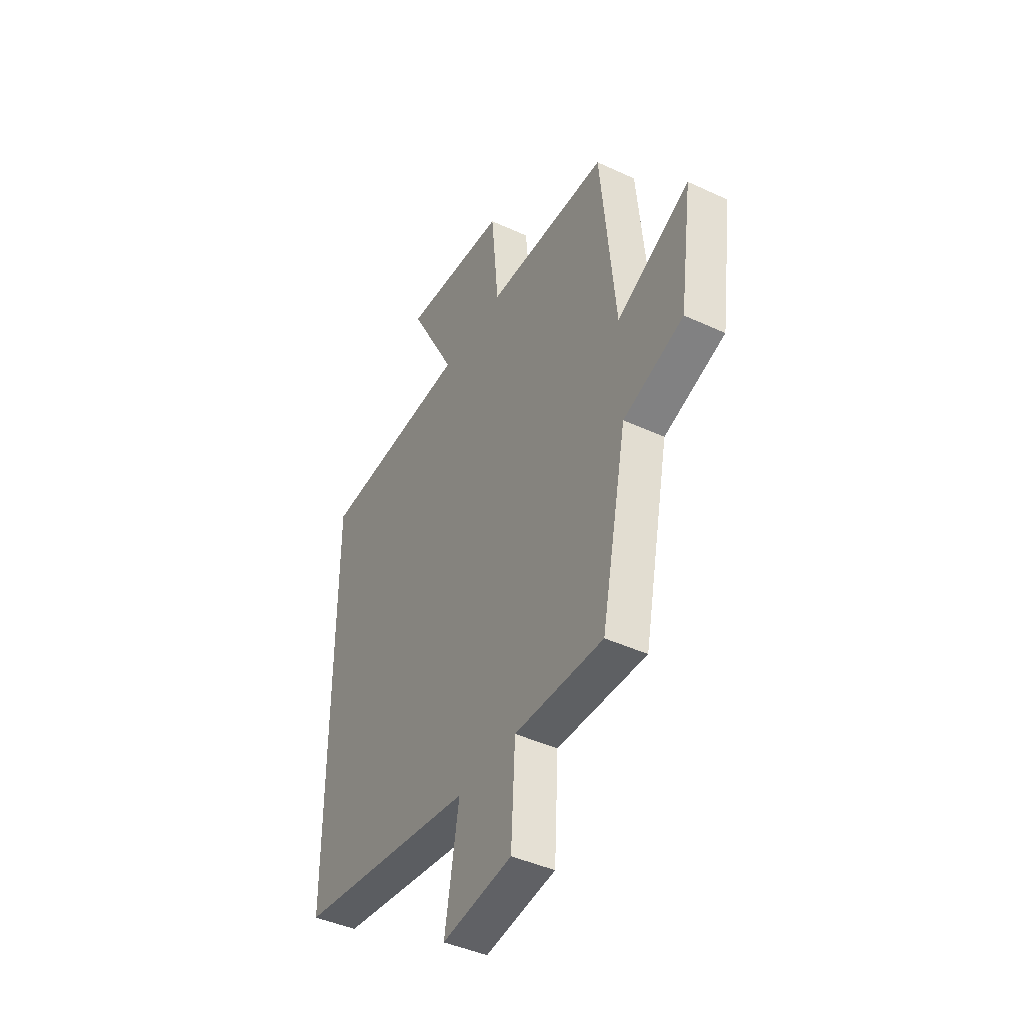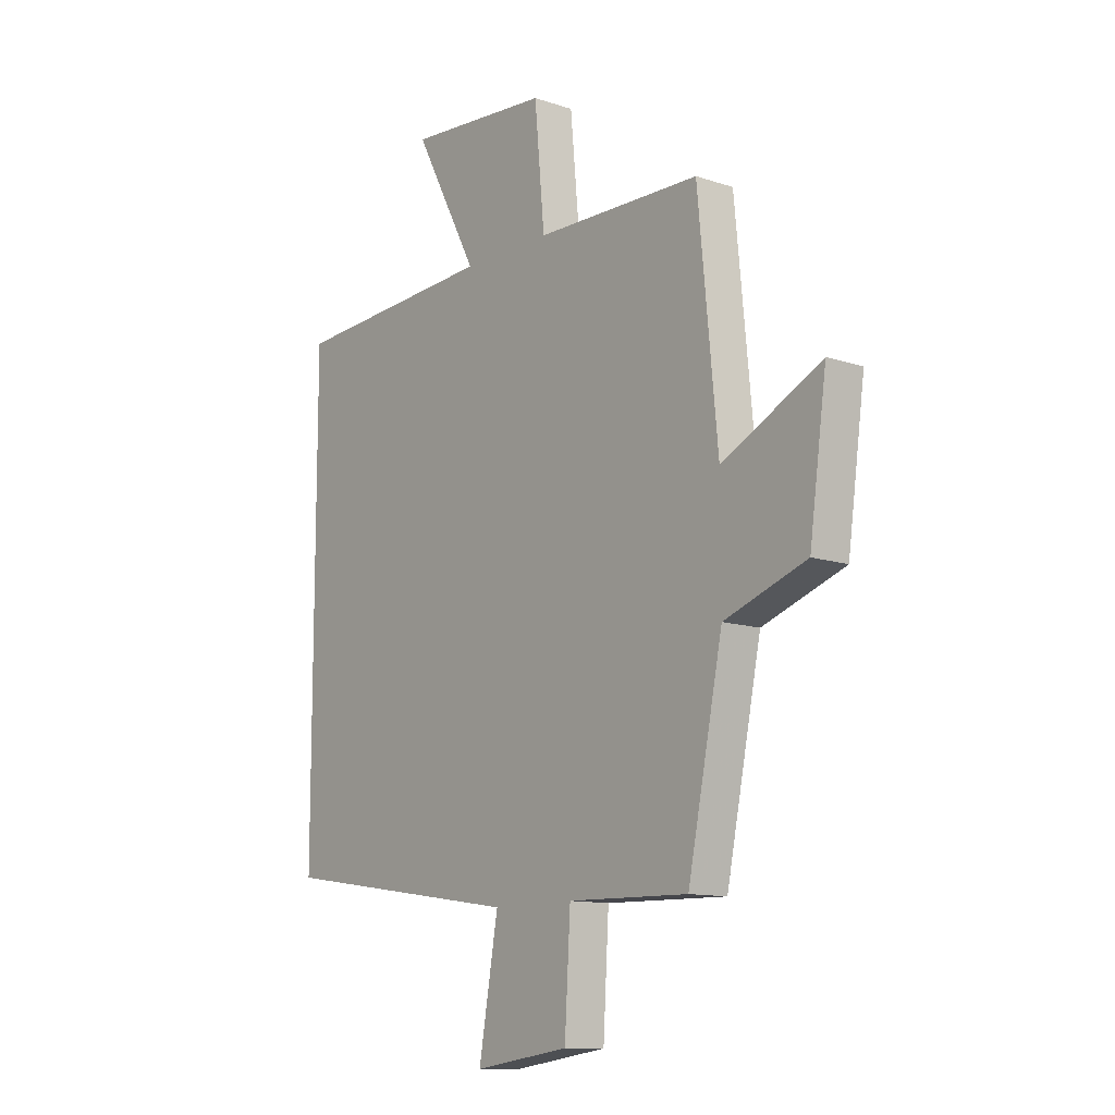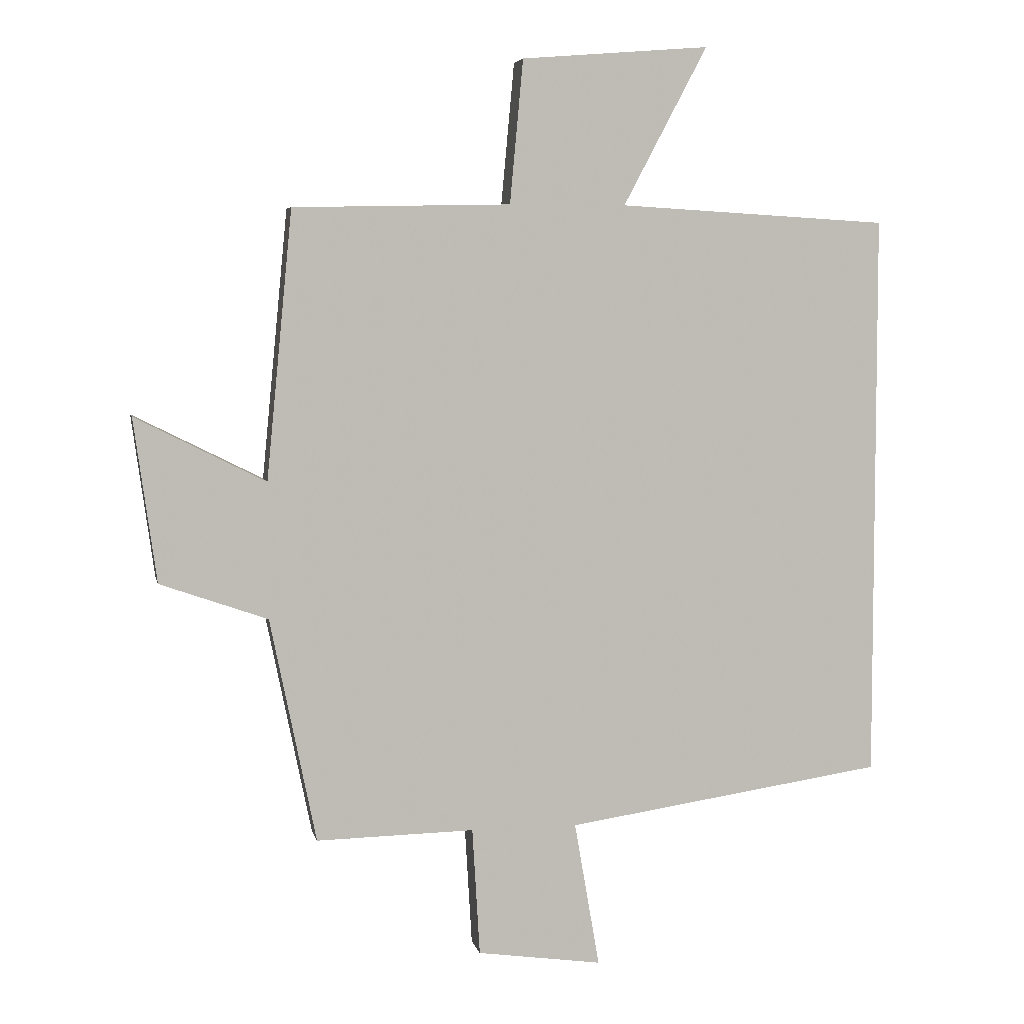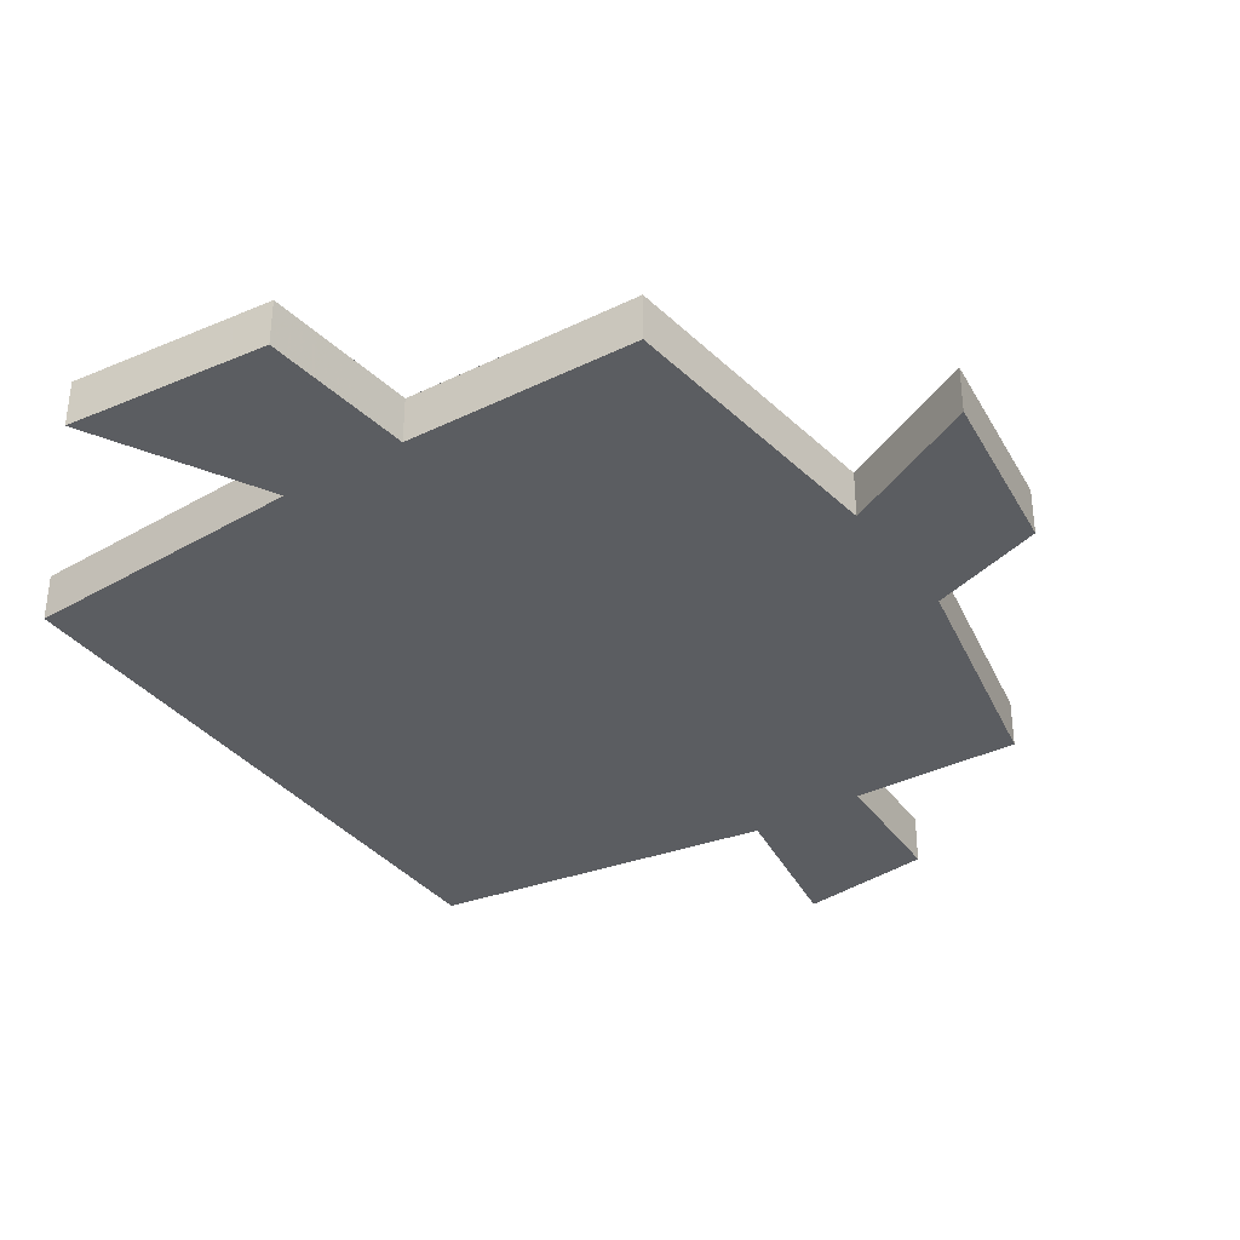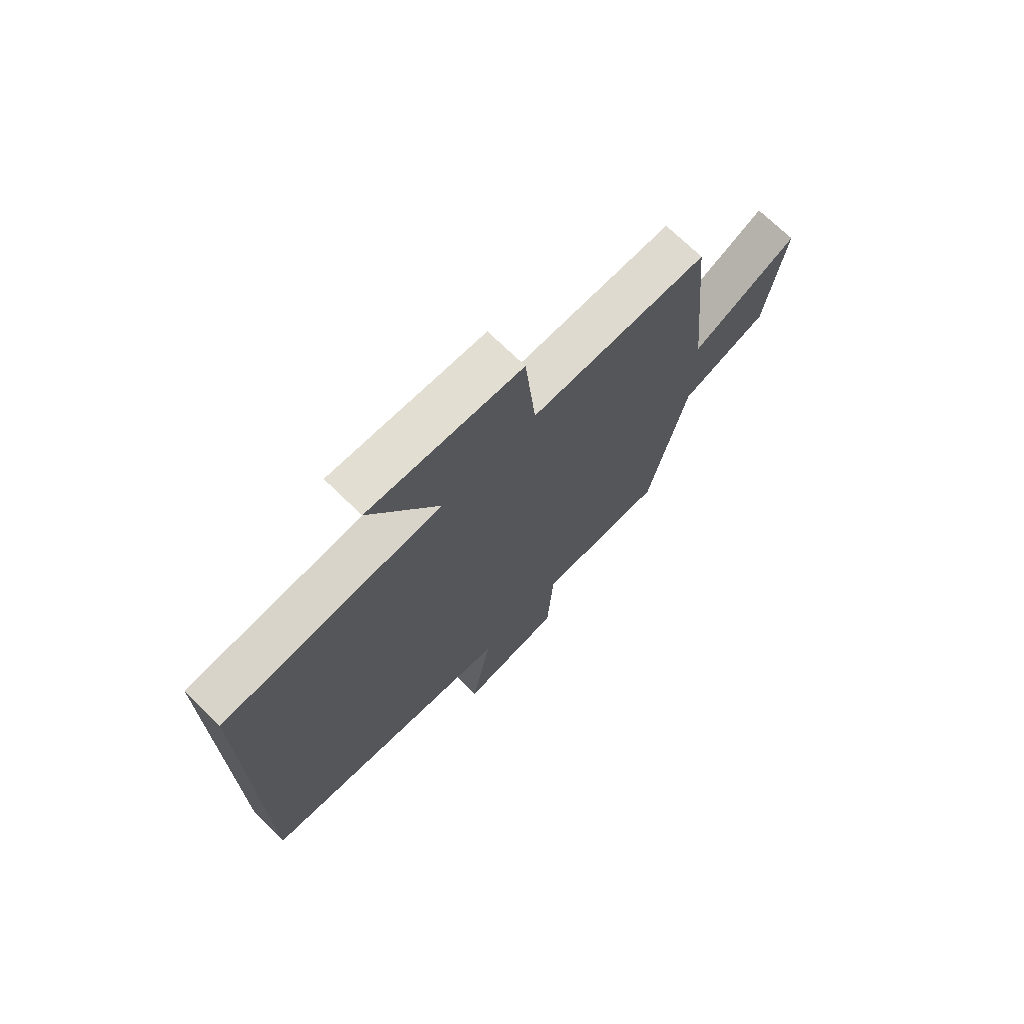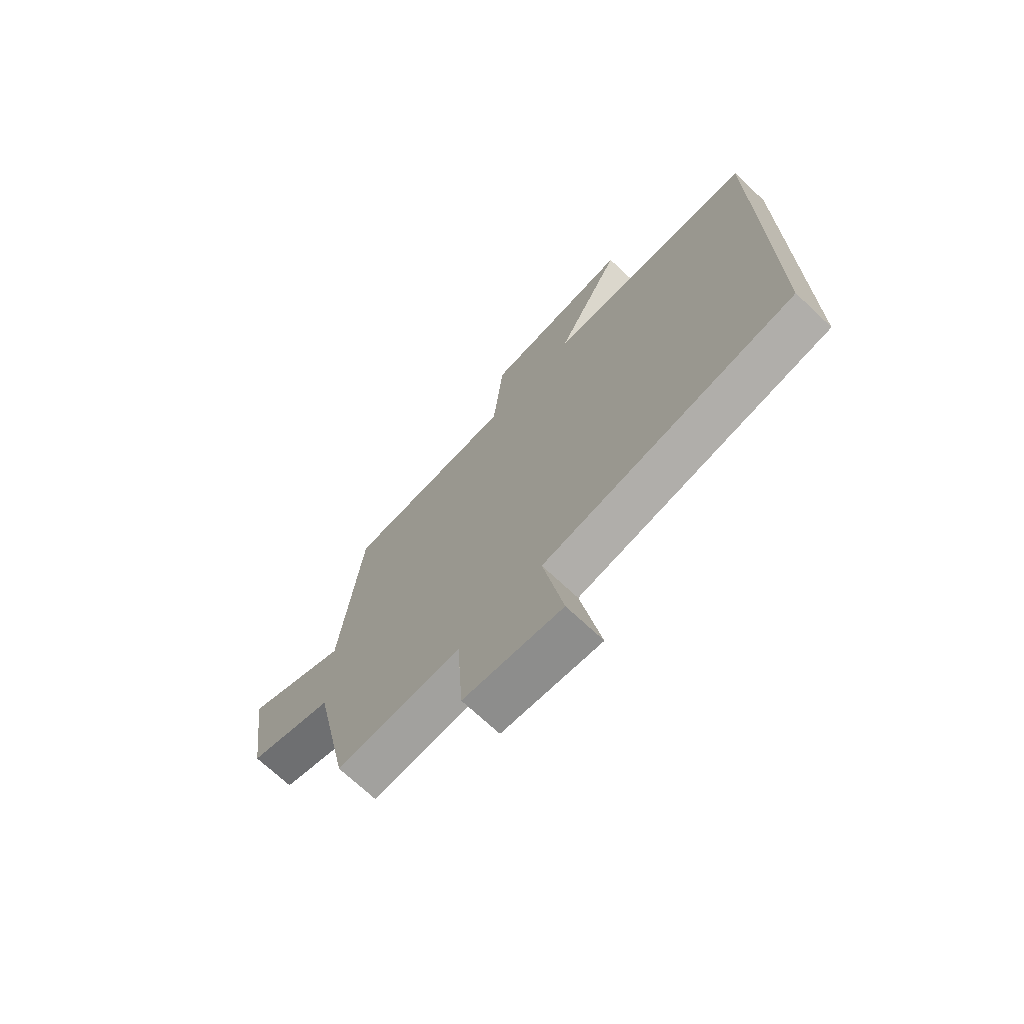
<metadata>
{"format":"obj","ext":"obj","renderer":"f3d","projection":"perspective","resolution":1024,"background":"white","views":[{"elev":-43.0,"azim":61.1,"up":"+Z"},{"elev":-11.9,"azim":51.5,"up":"+Z"},{"elev":5.4,"azim":168.3,"up":"+Z"},{"elev":-36.2,"azim":33.8,"up":"+Y"},{"elev":72.0,"azim":-45.7,"up":"+Z"},{"elev":-71.2,"azim":-133.2,"up":"+Z"}]}
</metadata>
<code>
v -0.5 0.07 0.475
v -0.072 0.07 0.5
v -0.205 0.07 0.751
v 0.093 0.07 0.727
v 0.114 0.07 0.5
v 0.459 0.07 0.493
v 0.5 0.07 0.068
v 0.707 0.07 0.172
v 0.671 0.07 -0.088
v 0.5 0.07 -0.148
v 0.427 0.07 -0.505
v 0.176 0.07 -0.5
v 0.164 0.07 -0.703
v -0.034 0.07 -0.731
v 0.006 0.07 -0.5
v -0.5 0.07 -0.425
v -0.5 0 0.475
v -0.072 0 0.5
v -0.205 0 0.751
v 0.093 0 0.727
v 0.114 0 0.5
v 0.459 0 0.493
v 0.5 0 0.068
v 0.707 0 0.172
v 0.671 0 -0.088
v 0.5 0 -0.148
v 0.427 0 -0.505
v 0.176 0 -0.5
v 0.164 0 -0.703
v -0.034 0 -0.731
v 0.006 0 -0.5
v -0.5 0 -0.425
f 15 16 1 2
f 12 13 14 15
f 12 15 2
f 10 11 12 2
f 7 8 9 10
f 7 10 2
f 6 7 2
f 5 6 2
f 2 3 4 5
f 18 17 32 31
f 31 30 29 28
f 18 31 28
f 18 28 27 26
f 26 25 24 23
f 18 26 23
f 18 23 22
f 18 22 21
f 21 20 19 18
f 1 17 18 2
f 2 18 19 3
f 3 19 20 4
f 4 20 21 5
f 5 21 22 6
f 6 22 23 7
f 7 23 24 8
f 8 24 25 9
f 9 25 26 10
f 10 26 27 11
f 11 27 28 12
f 12 28 29 13
f 13 29 30 14
f 14 30 31 15
f 15 31 32 16
f 16 32 17 1

</code>
